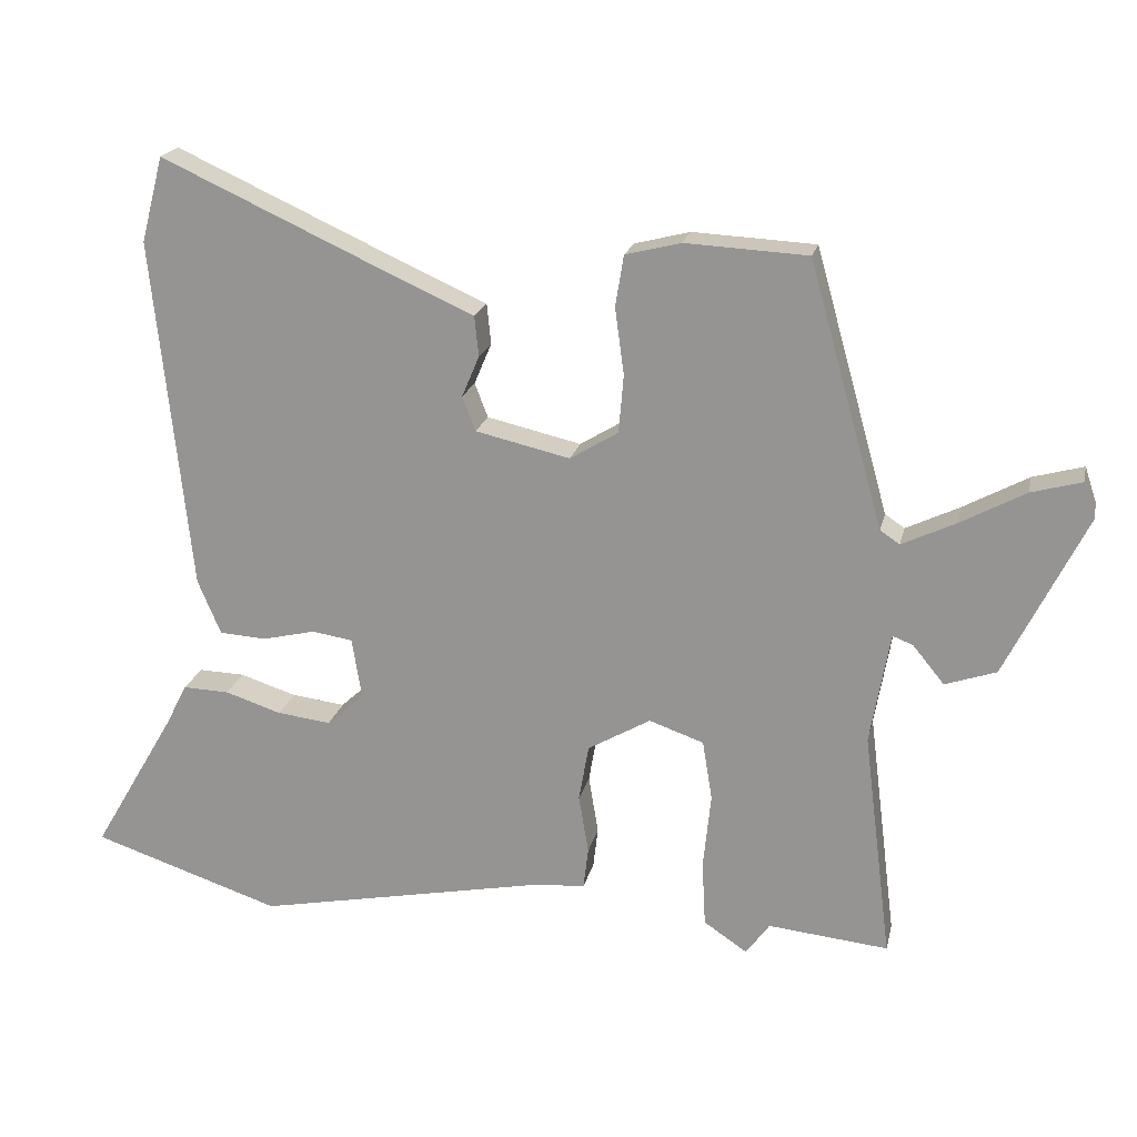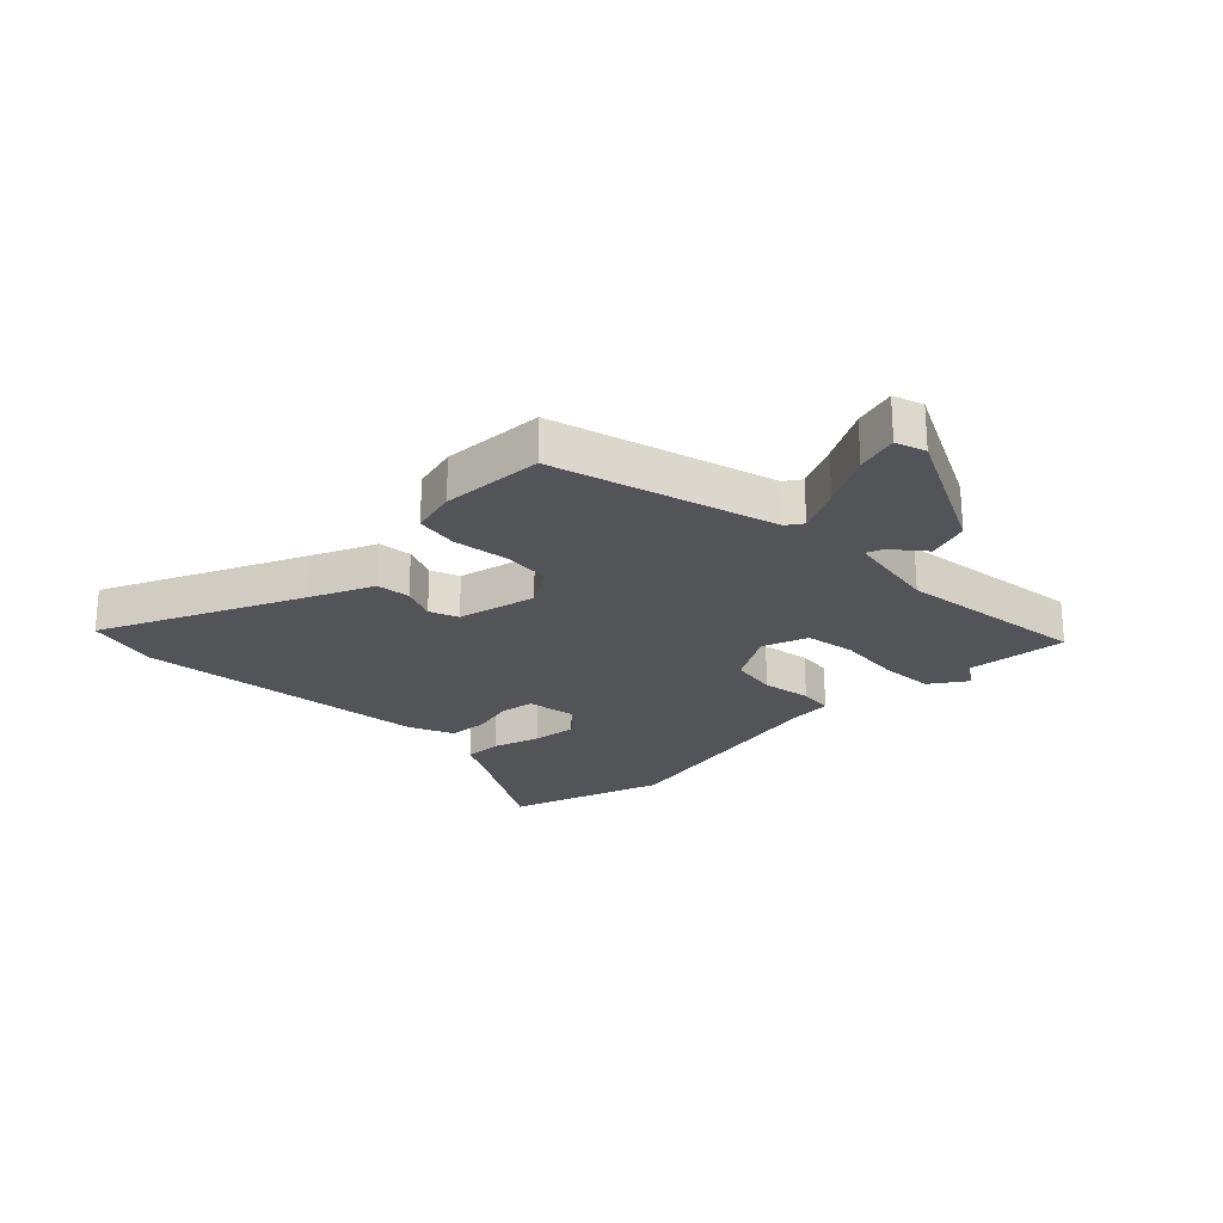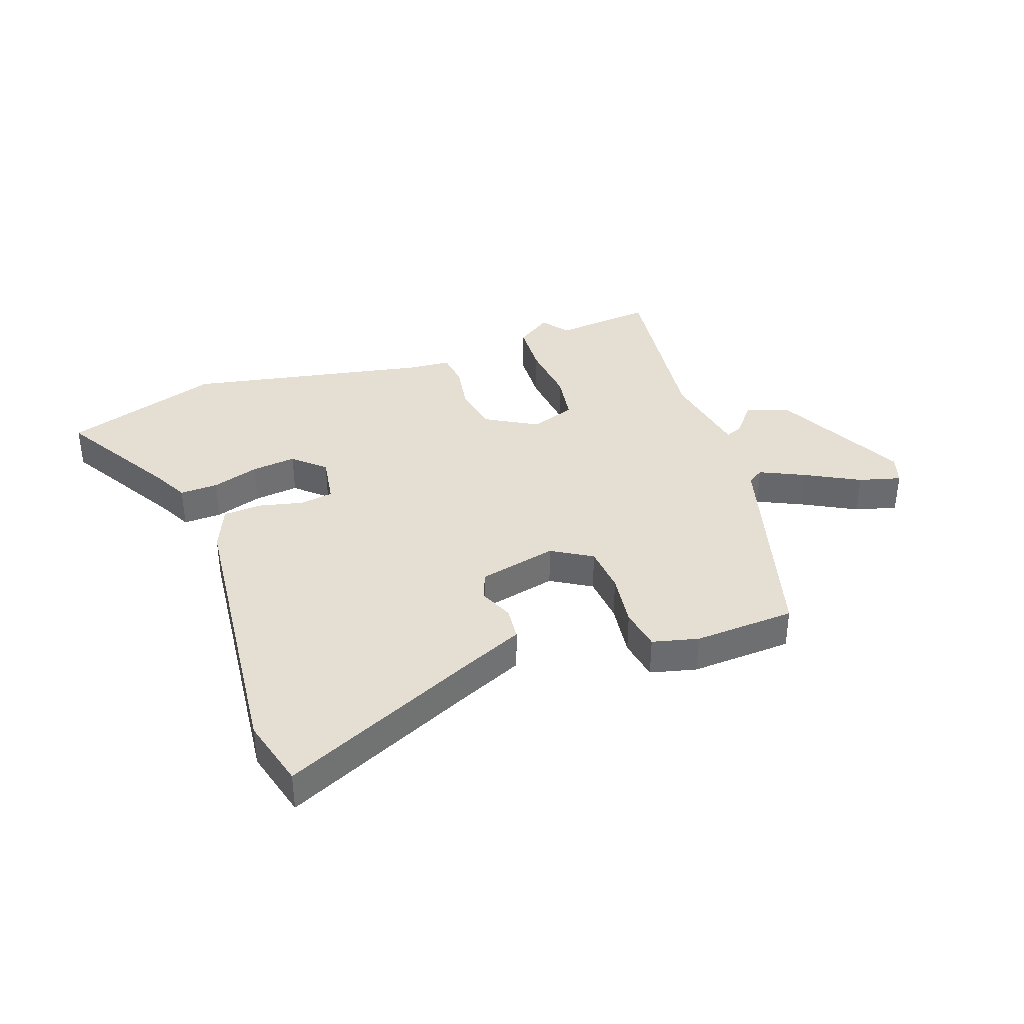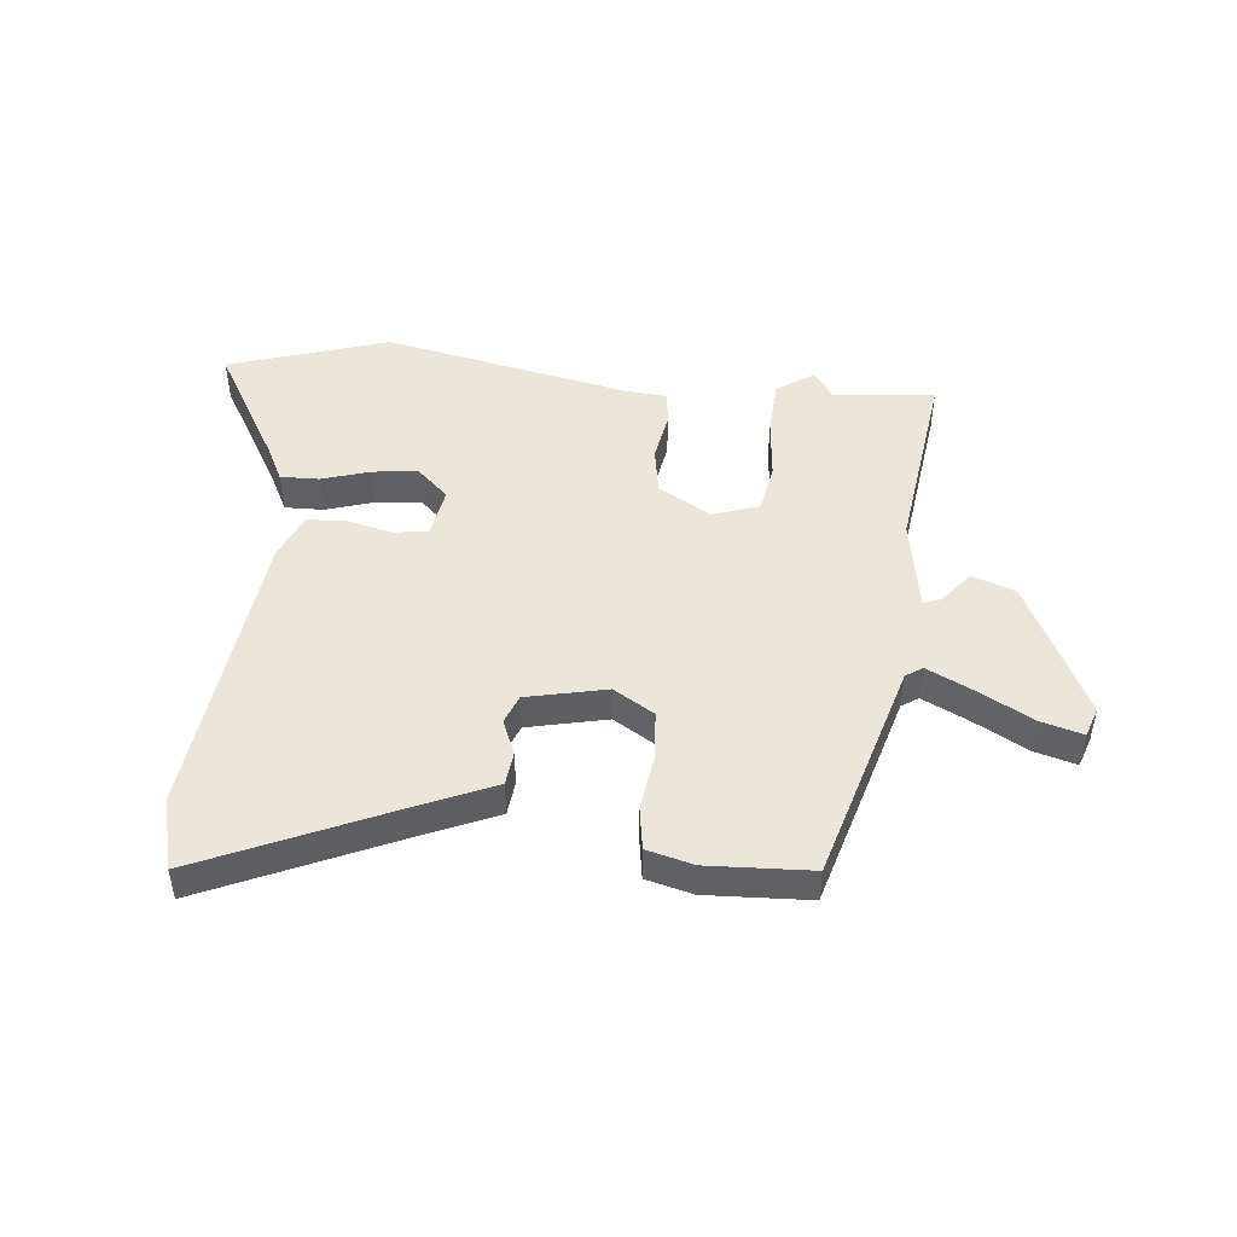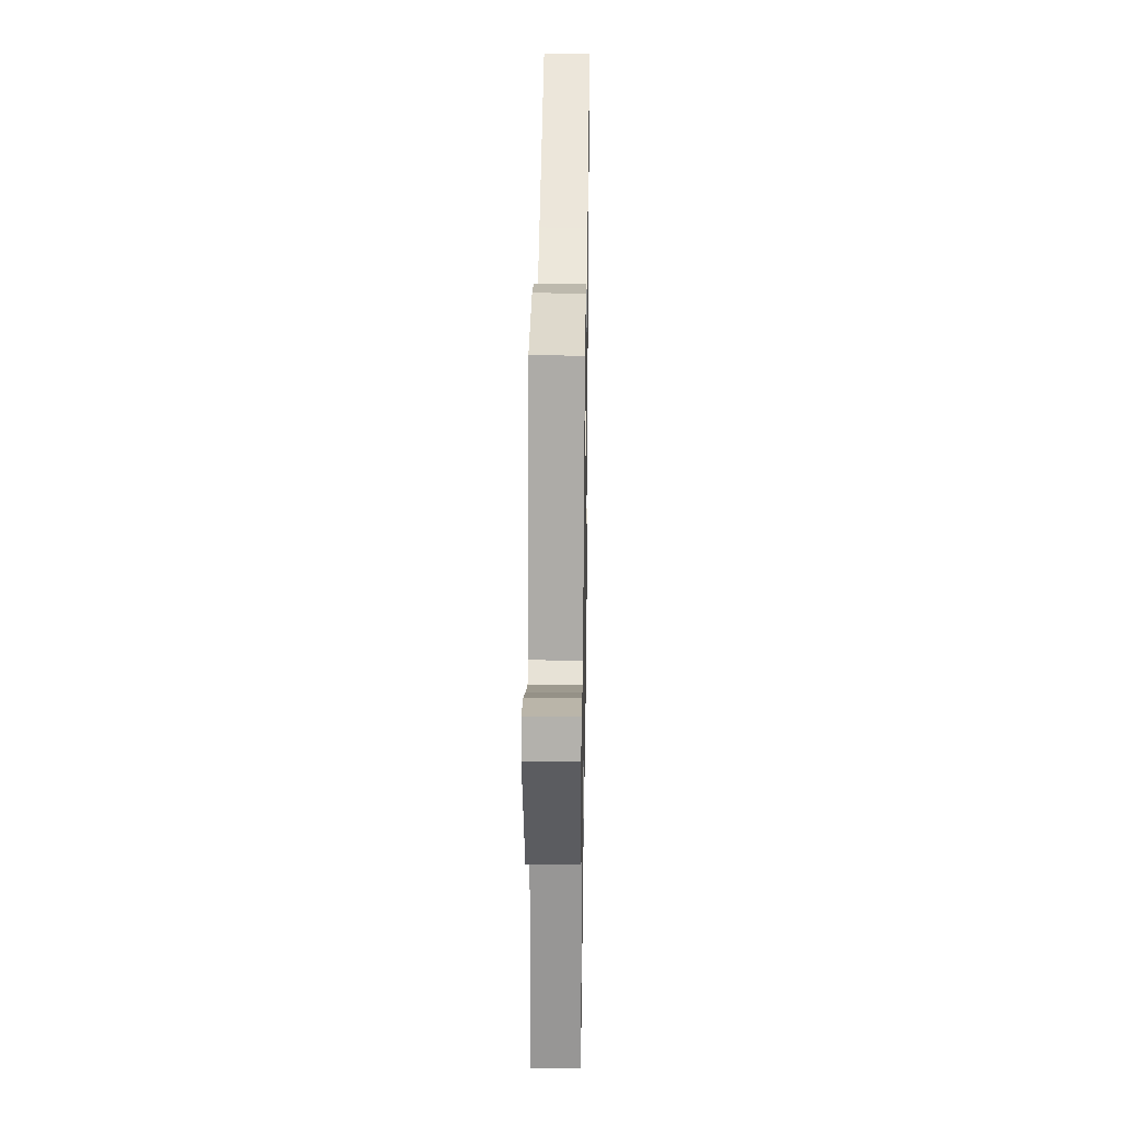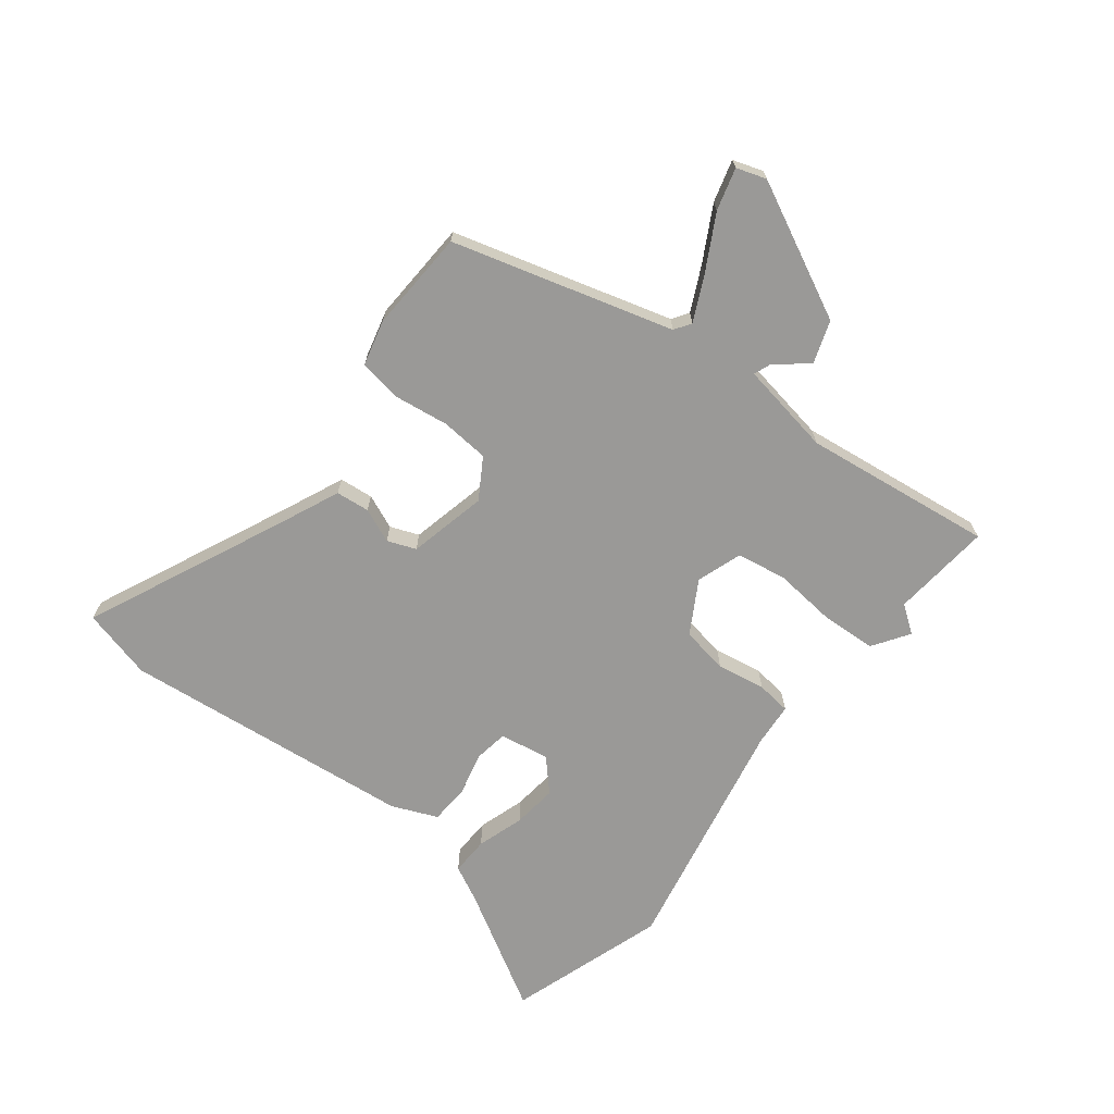
<metadata>
{"format":"obj","ext":"obj","renderer":"f3d","projection":"perspective","resolution":1024,"background":"white","views":[{"elev":20.0,"azim":12.5,"up":"+Z"},{"elev":-23.5,"azim":44.8,"up":"+Y"},{"elev":37.0,"azim":-19.7,"up":"+Y"},{"elev":47.2,"azim":6.1,"up":"+Y"},{"elev":29.2,"azim":90.9,"up":"+Z"},{"elev":-68.9,"azim":52.2,"up":"+Y"}]}
</metadata>
<code>
v -0.359 0.07 -0.546
v -0.63 0.07 -0.457
v -0.511 0.07 -0.254
v -0.48 0.07 -0.193
v -0.414 0.07 -0.195
v -0.333 0.07 -0.221
v -0.256 0.07 -0.23
v -0.203 0.07 -0.181
v -0.217 0.07 -0.095
v -0.275 0.07 -0.086
v -0.351 0.07 -0.104
v -0.418 0.07 -0.1
v -0.451 0.07 -0.022
v -0.504 0.07 0.483
v -0.472 0.07 0.605
v -0.136 0.07 0.452
v -0.025 0.07 0.403
v -0.019 0.07 0.345
v -0.044 0.07 0.286
v -0.025 0.07 0.237
v 0.11 0.07 0.206
v 0.179 0.07 0.248
v 0.186 0.07 0.331
v 0.173 0.07 0.426
v 0.185 0.07 0.499
v 0.264 0.07 0.519
v 0.439 0.07 0.51
v 0.545 0.07 0.133
v 0.573 0.07 0.114
v 0.65 0.07 0.151
v 0.742 0.07 0.201
v 0.814 0.07 0.221
v 0.831 0.07 0.17
v 0.716 0.07 -0.062
v 0.643 0.07 -0.087
v 0.598 0.07 -0.032
v 0.569 0.07 -0.021
v 0.541 0.07 -0.181
v 0.582 0.07 -0.508
v 0.41 0.07 -0.491
v 0.376 0.07 -0.538
v 0.314 0.07 -0.496
v 0.309 0.07 -0.402
v 0.32 0.07 -0.294
v 0.306 0.07 -0.208
v 0.228 0.07 -0.181
v 0.138 0.07 -0.233
v 0.124 0.07 -0.314
v 0.138 0.07 -0.398
v 0.131 0.07 -0.457
v 0.057 0.07 -0.463
v -0.359 0 -0.546
v -0.63 0 -0.457
v -0.511 0 -0.254
v -0.48 0 -0.193
v -0.414 0 -0.195
v -0.333 0 -0.221
v -0.256 0 -0.23
v -0.203 0 -0.181
v -0.217 0 -0.095
v -0.275 0 -0.086
v -0.351 0 -0.104
v -0.418 0 -0.1
v -0.451 0 -0.022
v -0.504 0 0.483
v -0.472 0 0.605
v -0.136 0 0.452
v -0.025 0 0.403
v -0.019 0 0.345
v -0.044 0 0.286
v -0.025 0 0.237
v 0.11 0 0.206
v 0.179 0 0.248
v 0.186 0 0.331
v 0.173 0 0.426
v 0.185 0 0.499
v 0.264 0 0.519
v 0.439 0 0.51
v 0.545 0 0.133
v 0.573 0 0.114
v 0.65 0 0.151
v 0.742 0 0.201
v 0.814 0 0.221
v 0.831 0 0.17
v 0.716 0 -0.062
v 0.643 0 -0.087
v 0.598 0 -0.032
v 0.569 0 -0.021
v 0.541 0 -0.181
v 0.582 0 -0.508
v 0.41 0 -0.491
v 0.376 0 -0.538
v 0.314 0 -0.496
v 0.309 0 -0.402
v 0.32 0 -0.294
v 0.306 0 -0.208
v 0.228 0 -0.181
v 0.138 0 -0.233
v 0.124 0 -0.314
v 0.138 0 -0.398
v 0.131 0 -0.457
v 0.057 0 -0.463
f 48 49 50 51
f 47 48 51 1
f 41 42 43 44
f 40 41 44 45
f 38 39 40 45
f 37 38 45 46
f 33 34 35 36
f 33 36 37
f 30 31 32 33
f 29 30 33 37
f 28 29 37 46
f 23 24 25 26
f 22 23 26 27
f 16 17 18 19
f 16 19 20
f 15 16 20
f 14 15 20
f 13 14 20
f 10 11 12 13
f 9 10 13 20
f 8 9 20 21
f 3 4 5 6
f 3 6 7
f 47 1 2 3
f 47 3 7
f 46 47 7 8
f 22 27 28 46
f 8 21 22 46
f 102 101 100 99
f 52 102 99 98
f 95 94 93 92
f 96 95 92 91
f 96 91 90 89
f 97 96 89 88
f 87 86 85 84
f 88 87 84
f 84 83 82 81
f 88 84 81 80
f 97 88 80 79
f 77 76 75 74
f 78 77 74 73
f 70 69 68 67
f 71 70 67
f 71 67 66
f 71 66 65
f 71 65 64
f 64 63 62 61
f 71 64 61 60
f 72 71 60 59
f 57 56 55 54
f 58 57 54
f 54 53 52 98
f 58 54 98
f 59 58 98 97
f 97 79 78 73
f 97 73 72 59
f 1 52 53 2
f 2 53 54 3
f 3 54 55 4
f 4 55 56 5
f 5 56 57 6
f 6 57 58 7
f 7 58 59 8
f 8 59 60 9
f 9 60 61 10
f 10 61 62 11
f 11 62 63 12
f 12 63 64 13
f 13 64 65 14
f 14 65 66 15
f 15 66 67 16
f 16 67 68 17
f 17 68 69 18
f 18 69 70 19
f 19 70 71 20
f 20 71 72 21
f 21 72 73 22
f 22 73 74 23
f 23 74 75 24
f 24 75 76 25
f 25 76 77 26
f 26 77 78 27
f 27 78 79 28
f 28 79 80 29
f 29 80 81 30
f 30 81 82 31
f 31 82 83 32
f 32 83 84 33
f 33 84 85 34
f 34 85 86 35
f 35 86 87 36
f 36 87 88 37
f 37 88 89 38
f 38 89 90 39
f 39 90 91 40
f 40 91 92 41
f 41 92 93 42
f 42 93 94 43
f 43 94 95 44
f 44 95 96 45
f 45 96 97 46
f 46 97 98 47
f 47 98 99 48
f 48 99 100 49
f 49 100 101 50
f 50 101 102 51
f 51 102 52 1

</code>
